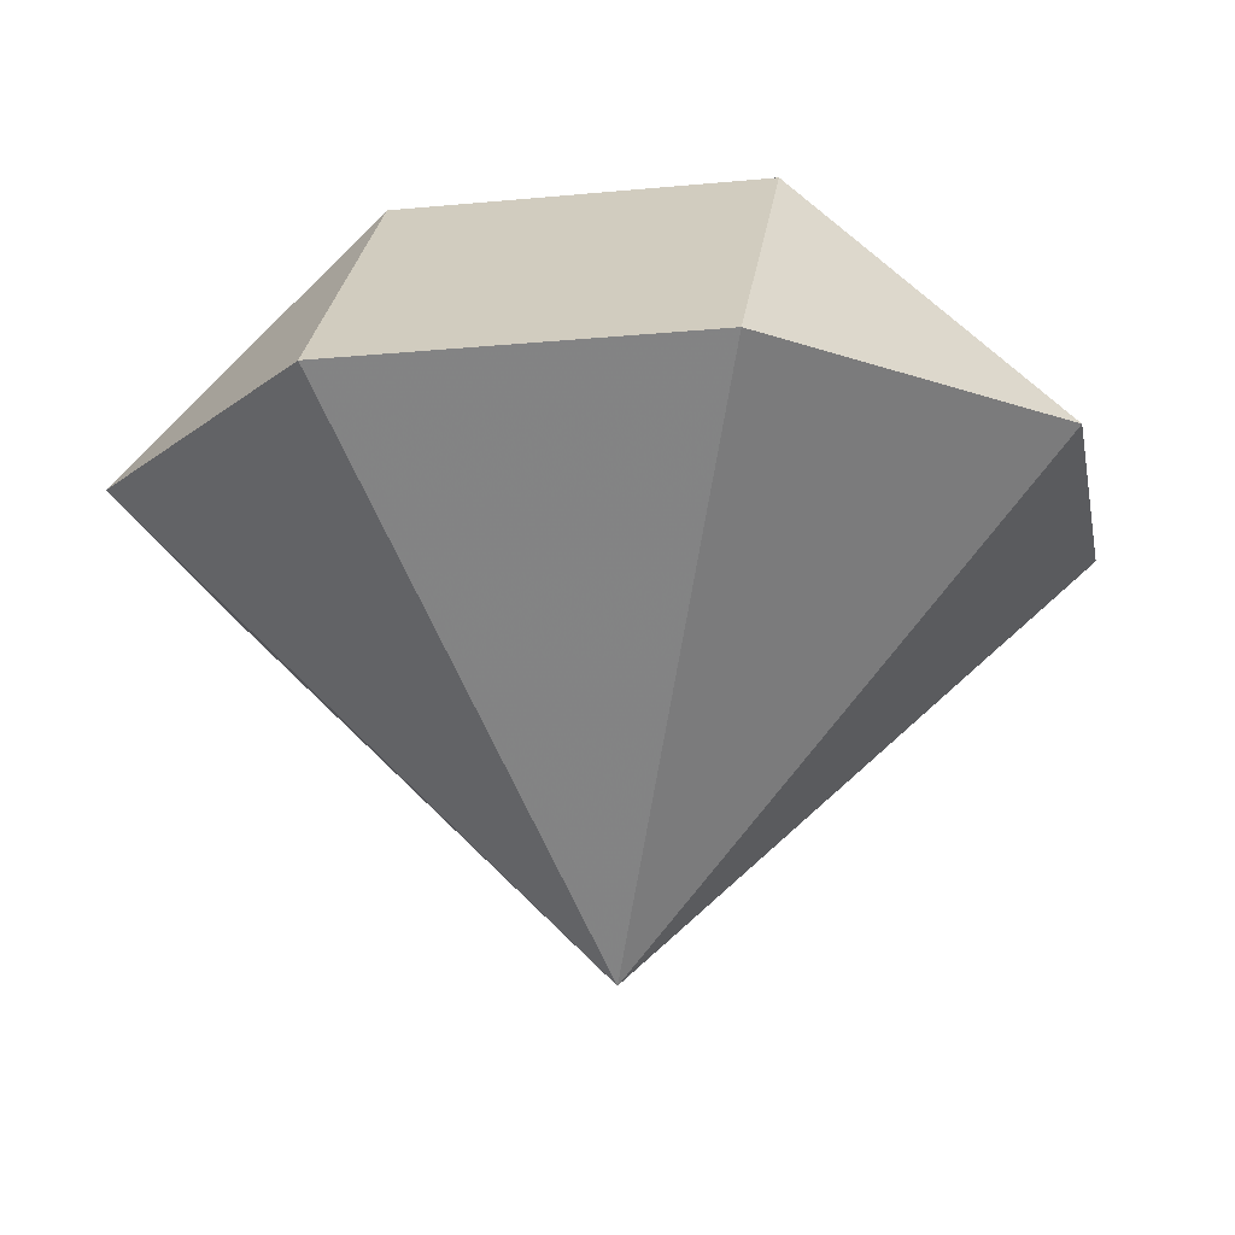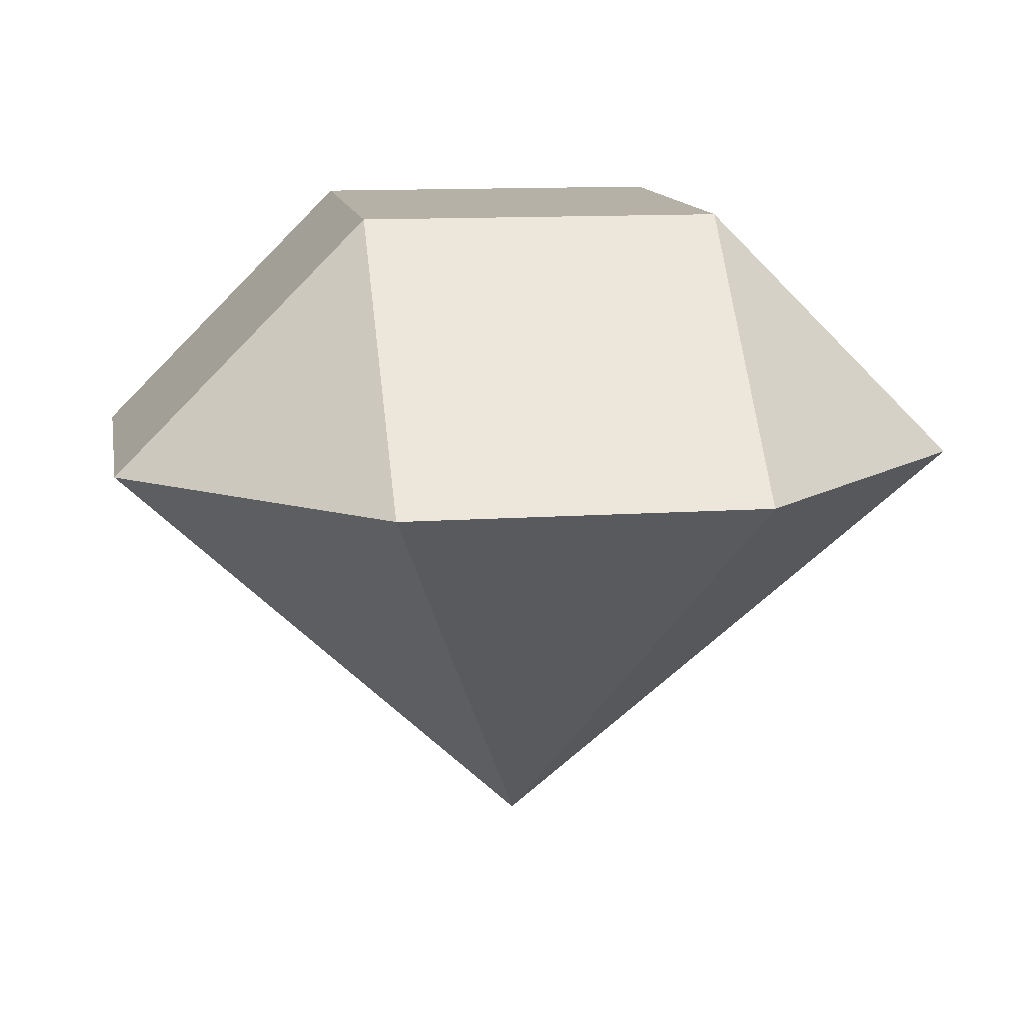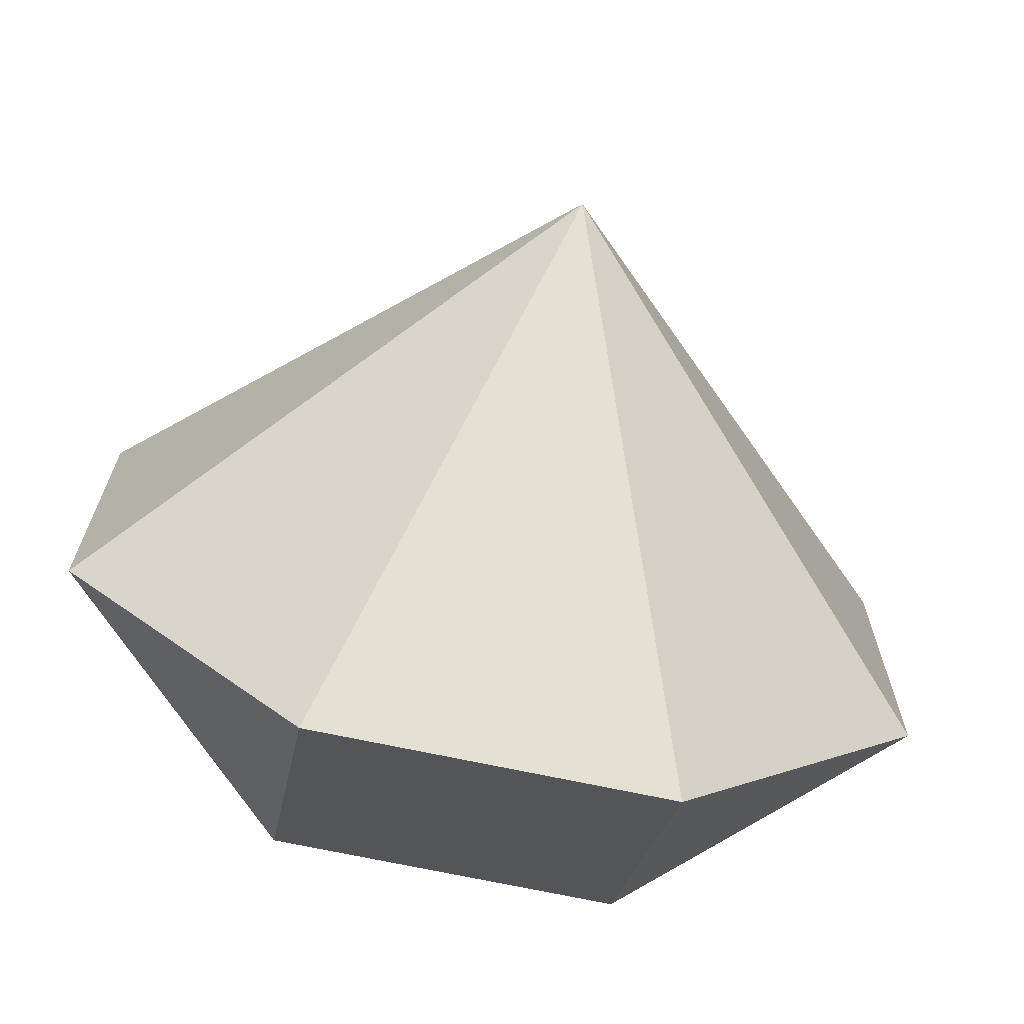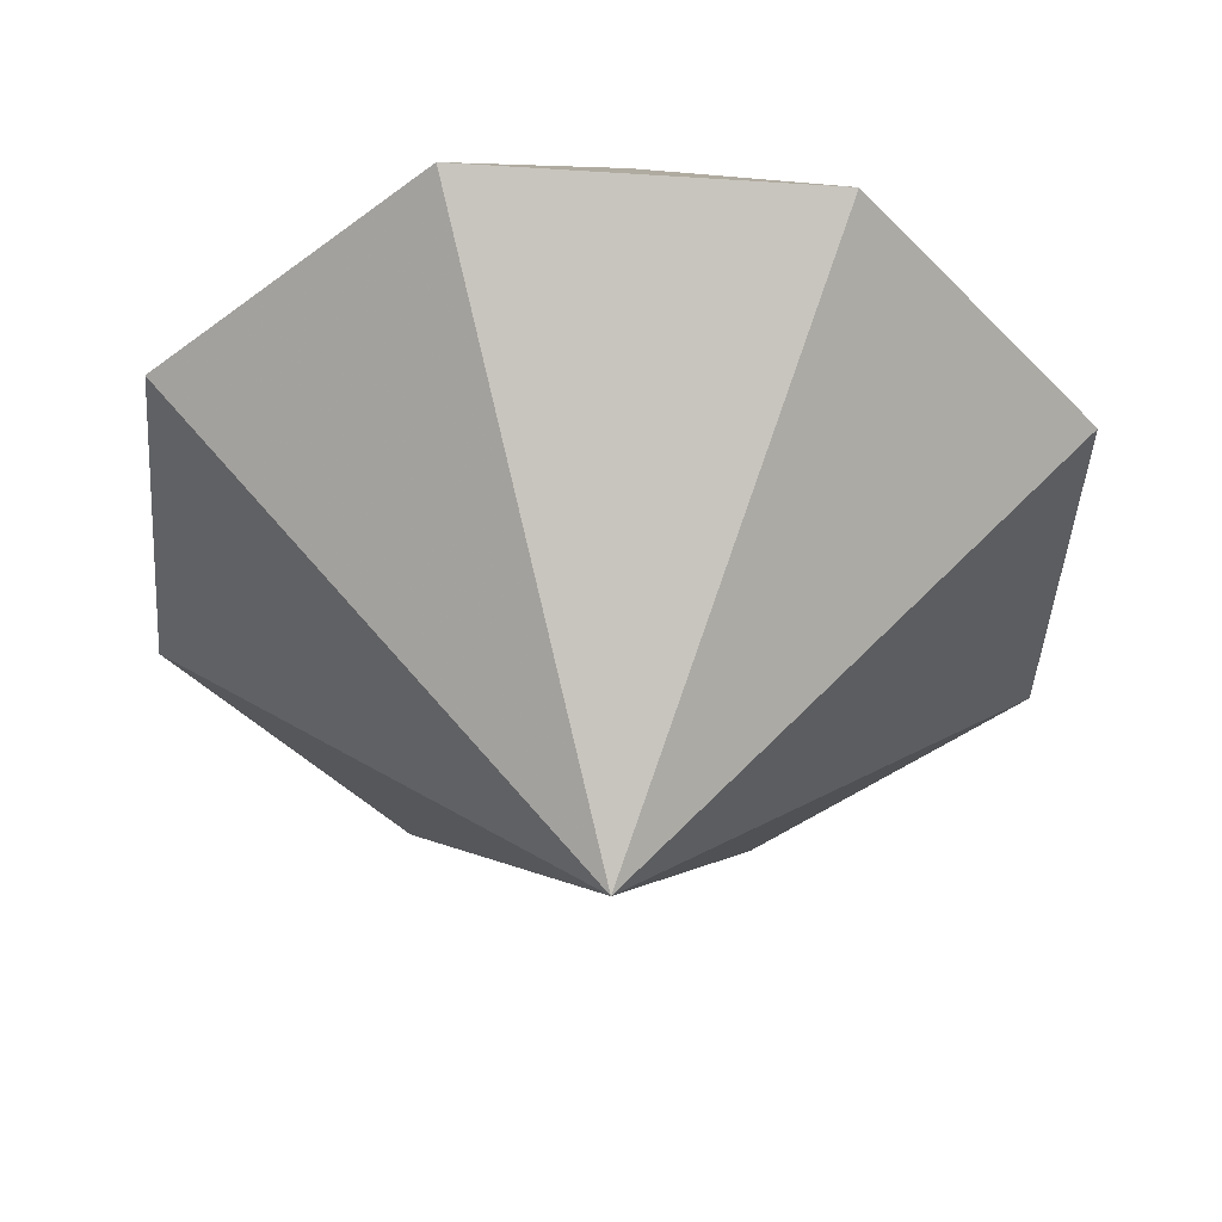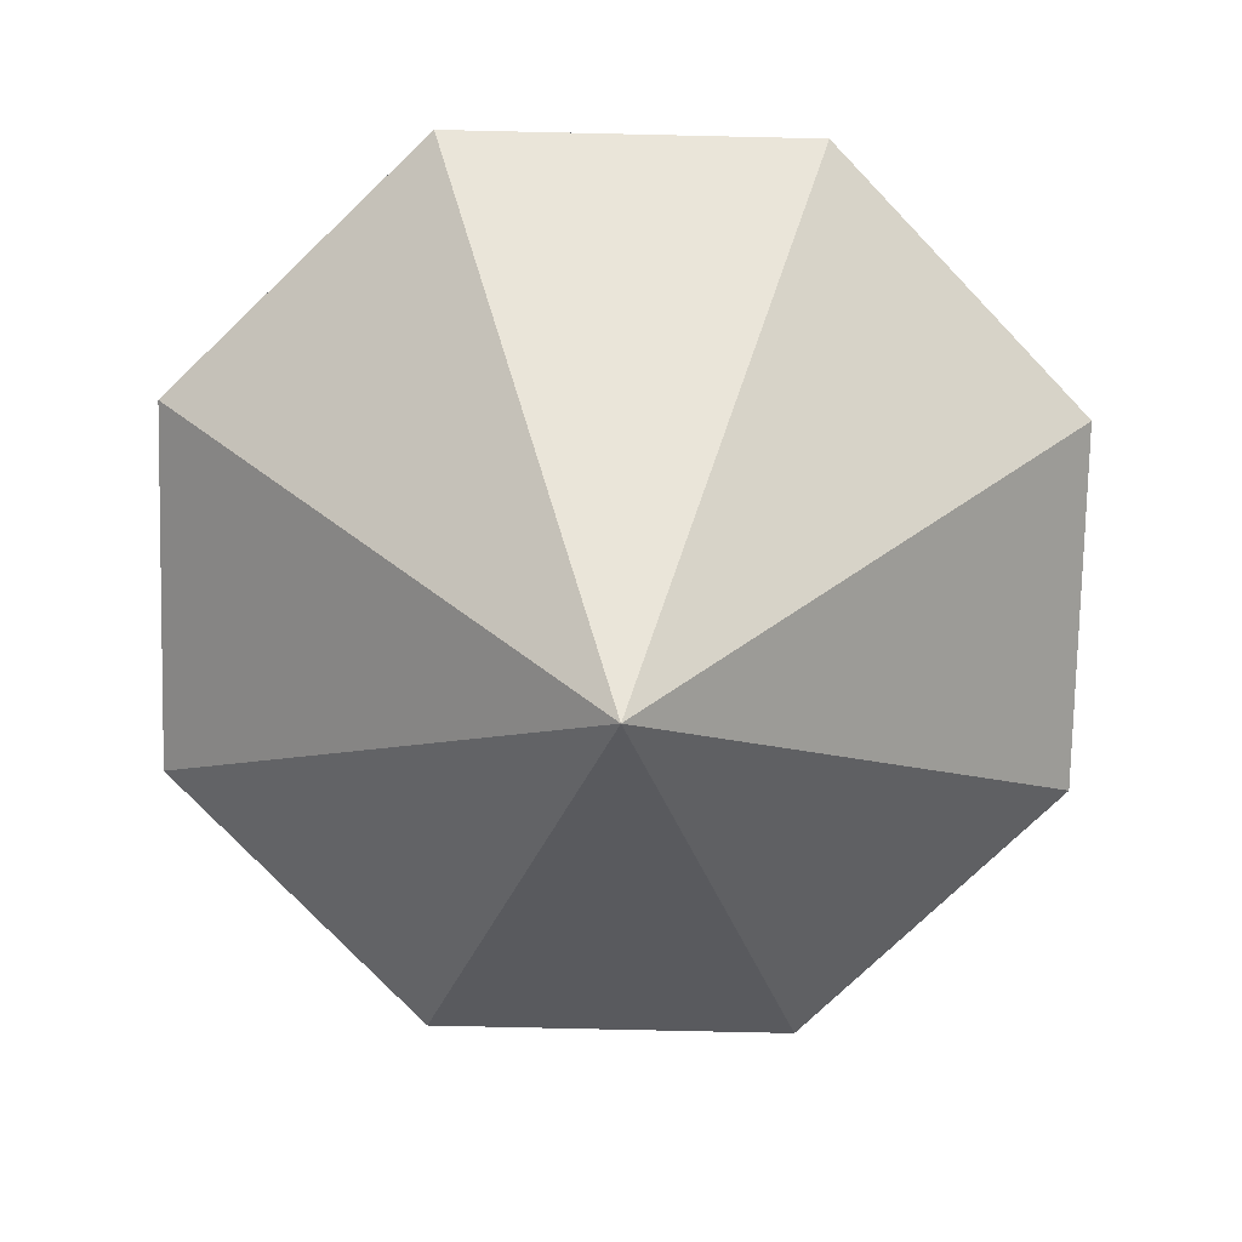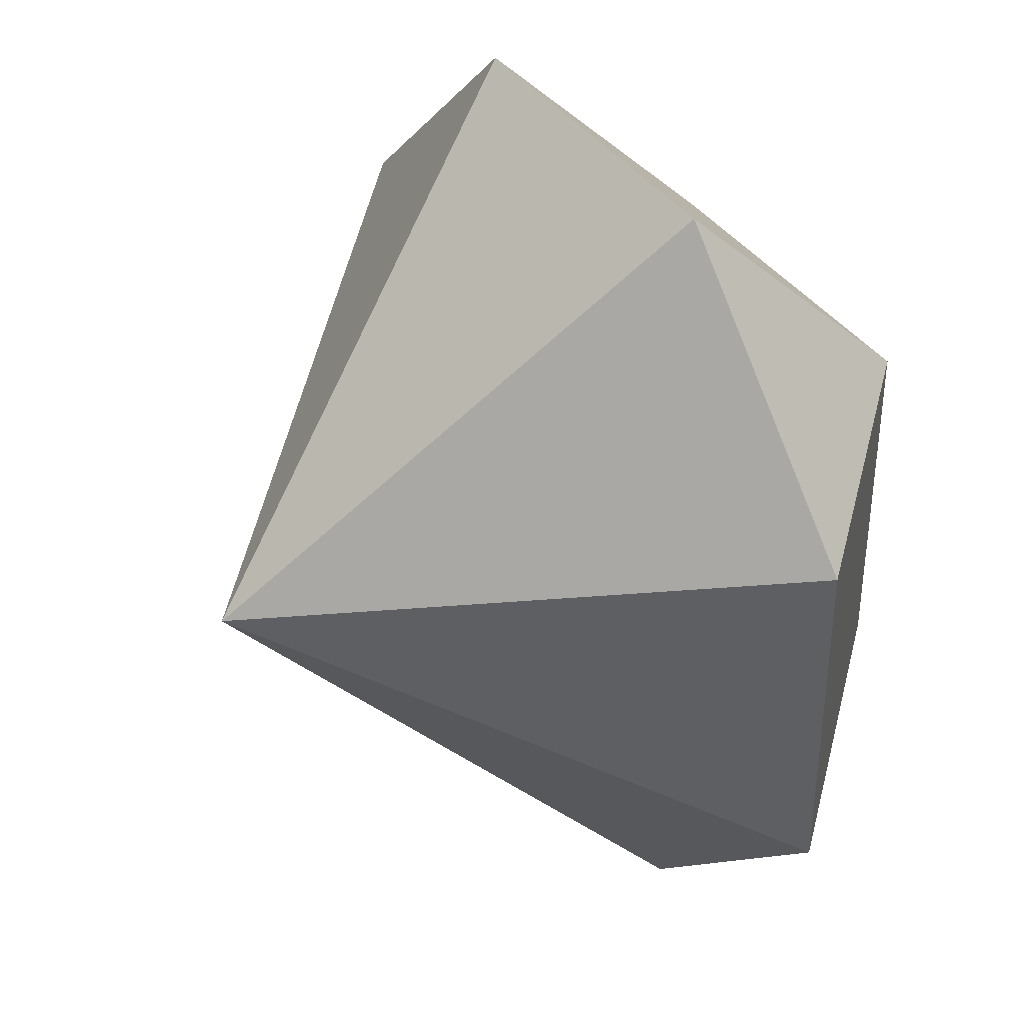
<metadata>
{"format":"obj","ext":"obj","renderer":"f3d","projection":"perspective","resolution":1024,"background":"white","views":[{"elev":-18.1,"azim":-169.4,"up":"+Z"},{"elev":12.1,"azim":-9.4,"up":"+Z"},{"elev":-69.6,"azim":167.9,"up":"+Y"},{"elev":-45.2,"azim":40.8,"up":"+Z"},{"elev":-76.1,"azim":-91.3,"up":"+Z"},{"elev":38.6,"azim":-121.1,"up":"+Y"}]}
</metadata>
<code>
v 1.207 -0.5 0
v -1.207 0.5 0
v -1.207 -0.5 0
v 0.5 1.207 0
v 0.5 -1.207 0
v -0.5 1.207 0
v -0.5 -1.207 0
v 0.5 0.5 0.7071
v 0.5 -0.5 0.7071
v -0.5 0.5 0.7071
v -0.5 -0.5 0.7071
v 1.207 0.5 0
v 0 0 -1.2
f 8 10 11 9
f 8 4 6 10
f 10 2 3 11
f 11 7 5 9
f 9 1 12 8
f 8 12 4
f 10 6 2
f 11 3 7
f 9 5 1
f 13 12 1
f 13 1 5
f 13 5 7
f 13 7 3
f 13 3 2
f 13 2 6
f 13 6 4
f 13 4 12

</code>
